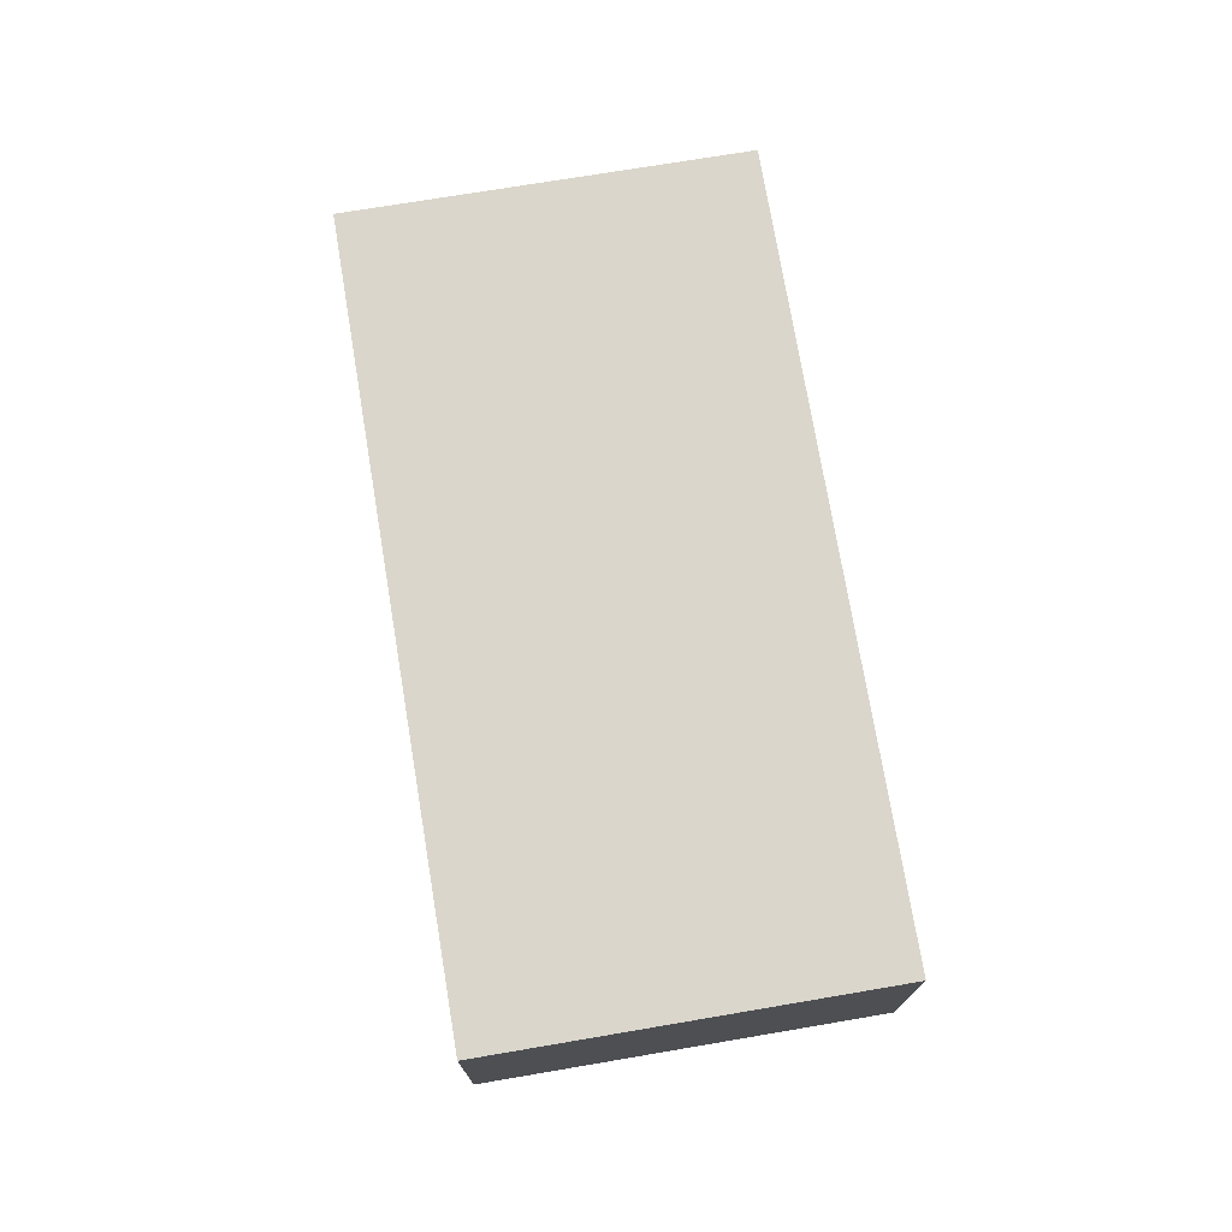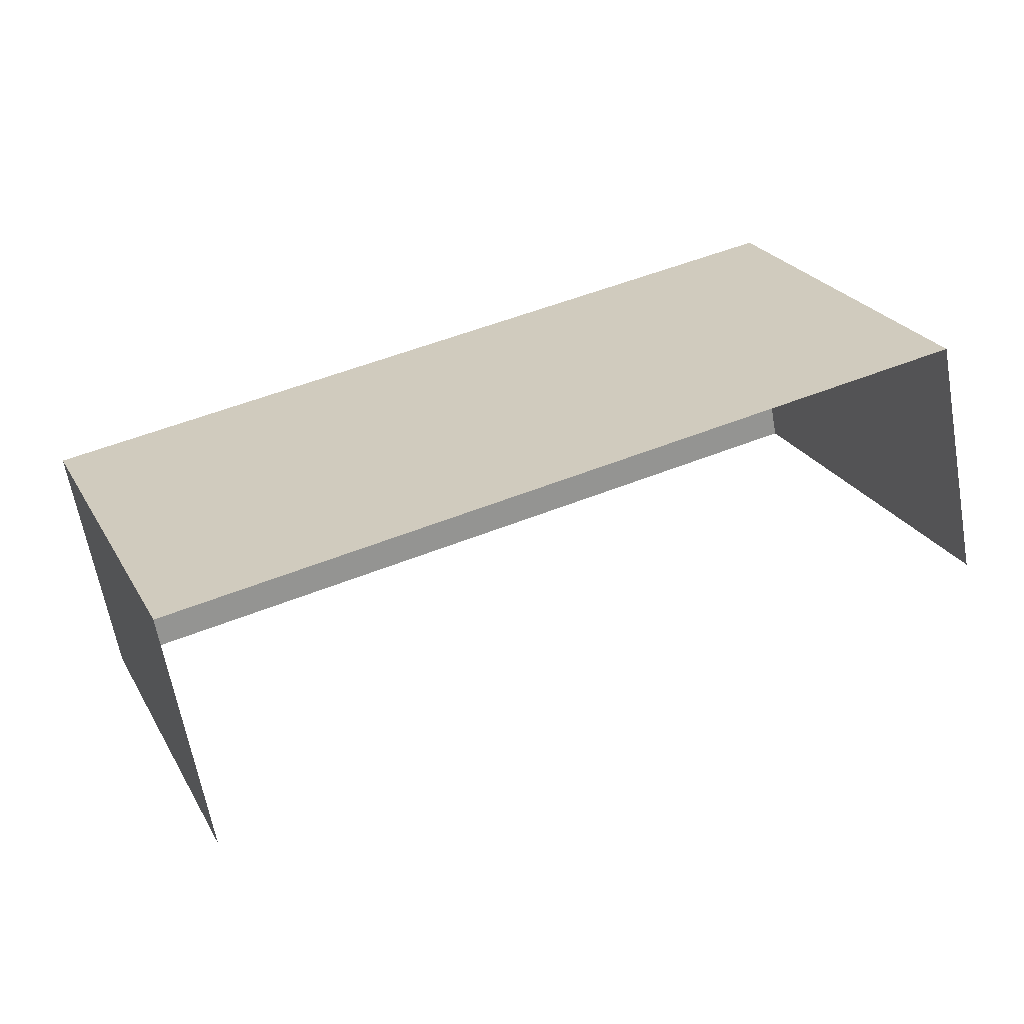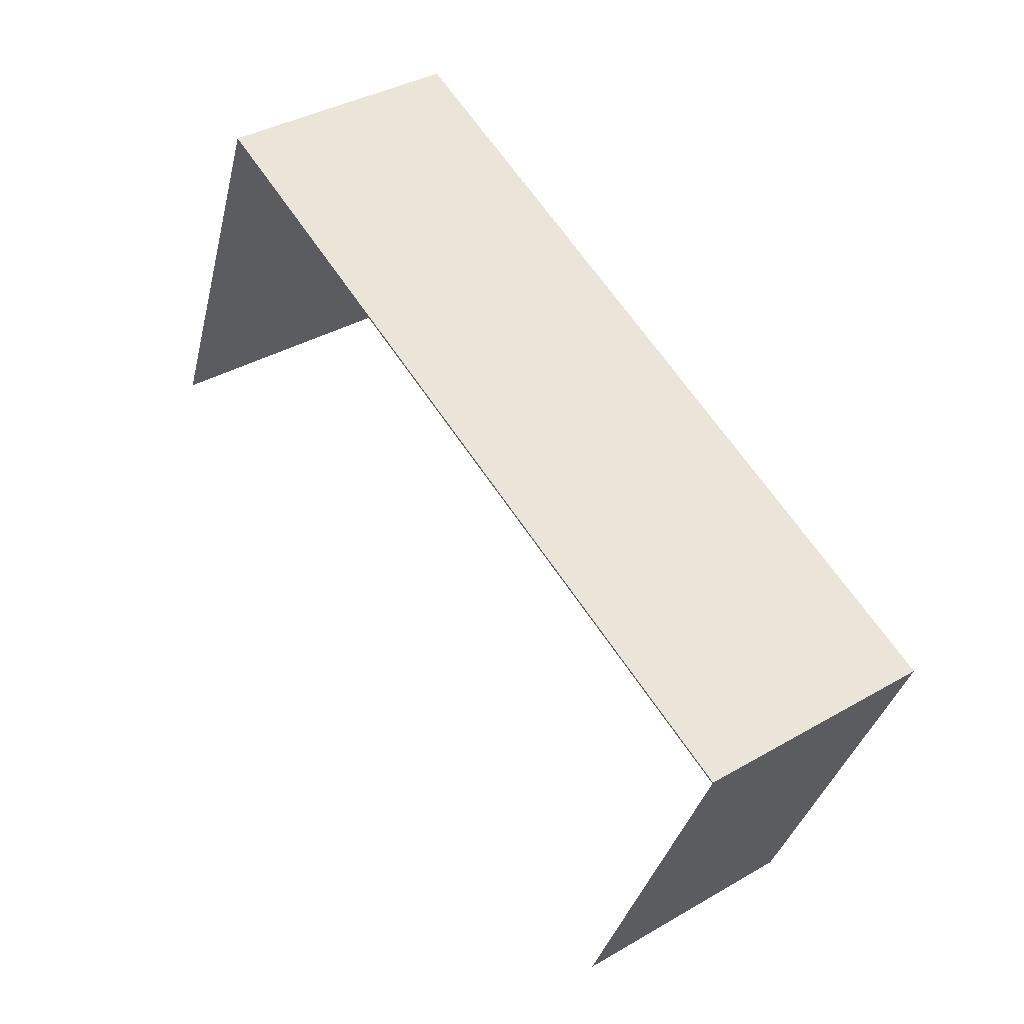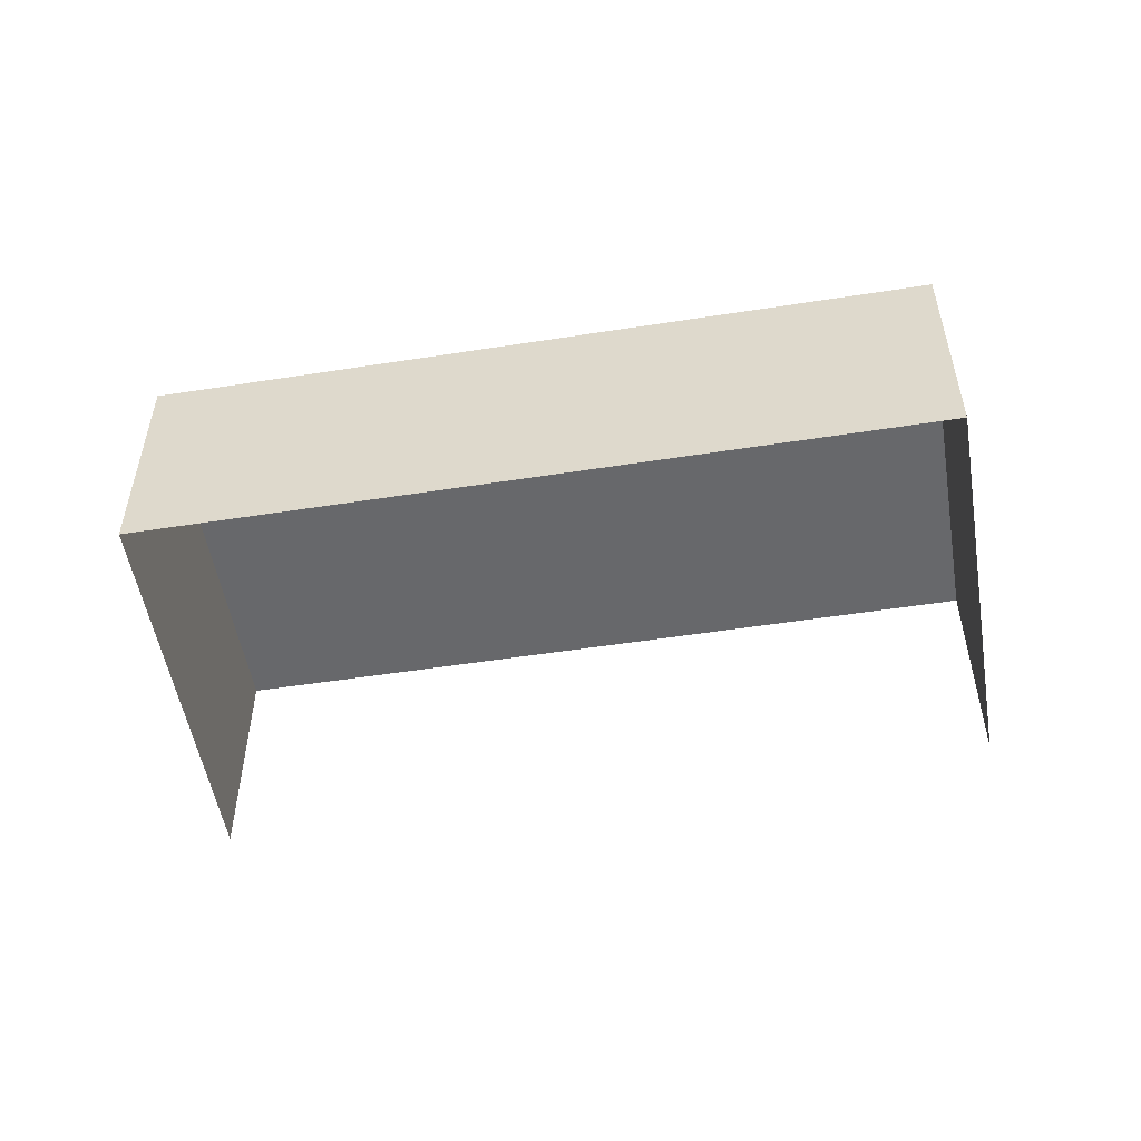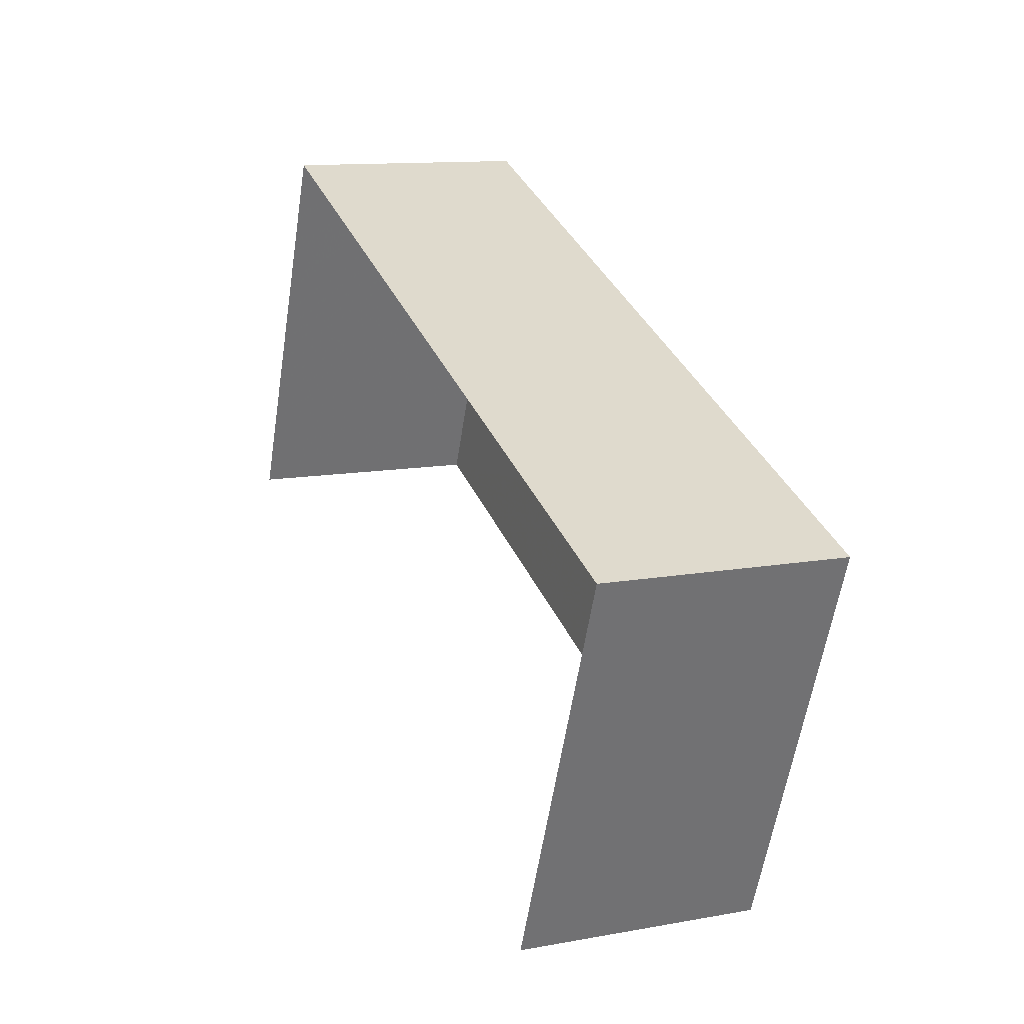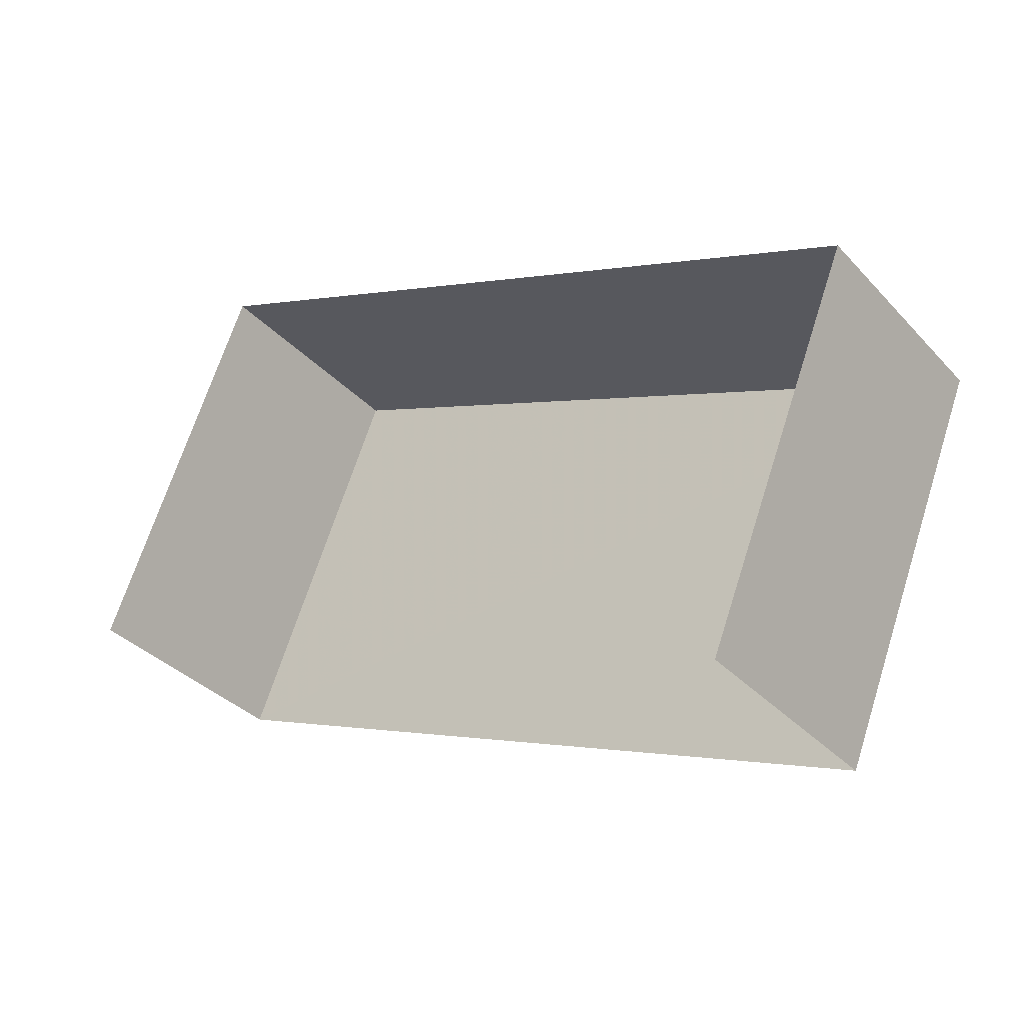
<metadata>
{"format":"obj","ext":"obj","renderer":"f3d","projection":"perspective","resolution":1024,"background":"white","views":[{"elev":73.9,"azim":102.6,"up":"+Z"},{"elev":-63.2,"azim":10.0,"up":"+Y"},{"elev":37.4,"azim":-126.7,"up":"+Y"},{"elev":-52.5,"azim":-148.4,"up":"+Z"},{"elev":12.1,"azim":-113.5,"up":"+Y"},{"elev":-35.0,"azim":-143.9,"up":"+Y"}]}
</metadata>
<code>
v -2.25e+05 -1.283e+05 12.73
v -2.25e+05 -1.283e+05 12.73
v -2.25e+05 -1.283e+05 12.73
v -2.25e+05 -1.283e+05 12.73
v -2.25e+05 -1.283e+05 15.94
v -2.25e+05 -1.283e+05 15.94
v -2.25e+05 -1.283e+05 15.94
v -2.25e+05 -1.283e+05 15.94
f 1 2 3
f 1 4 2
f 6 4 1
f 6 8 4
f 5 6 7
f 5 8 6
f 6 1 3
f 7 6 3
f 5 3 2
f 5 7 3
f 8 2 4
f 8 5 2

</code>
